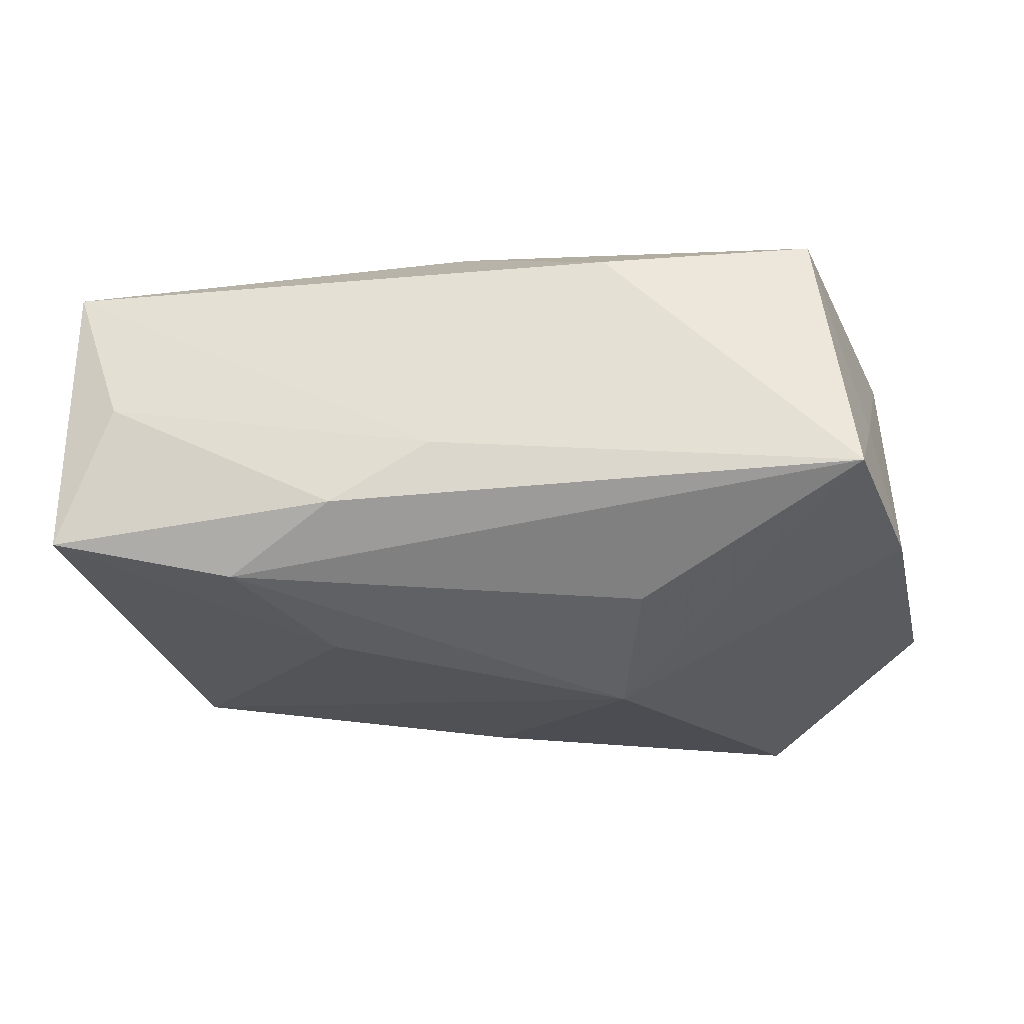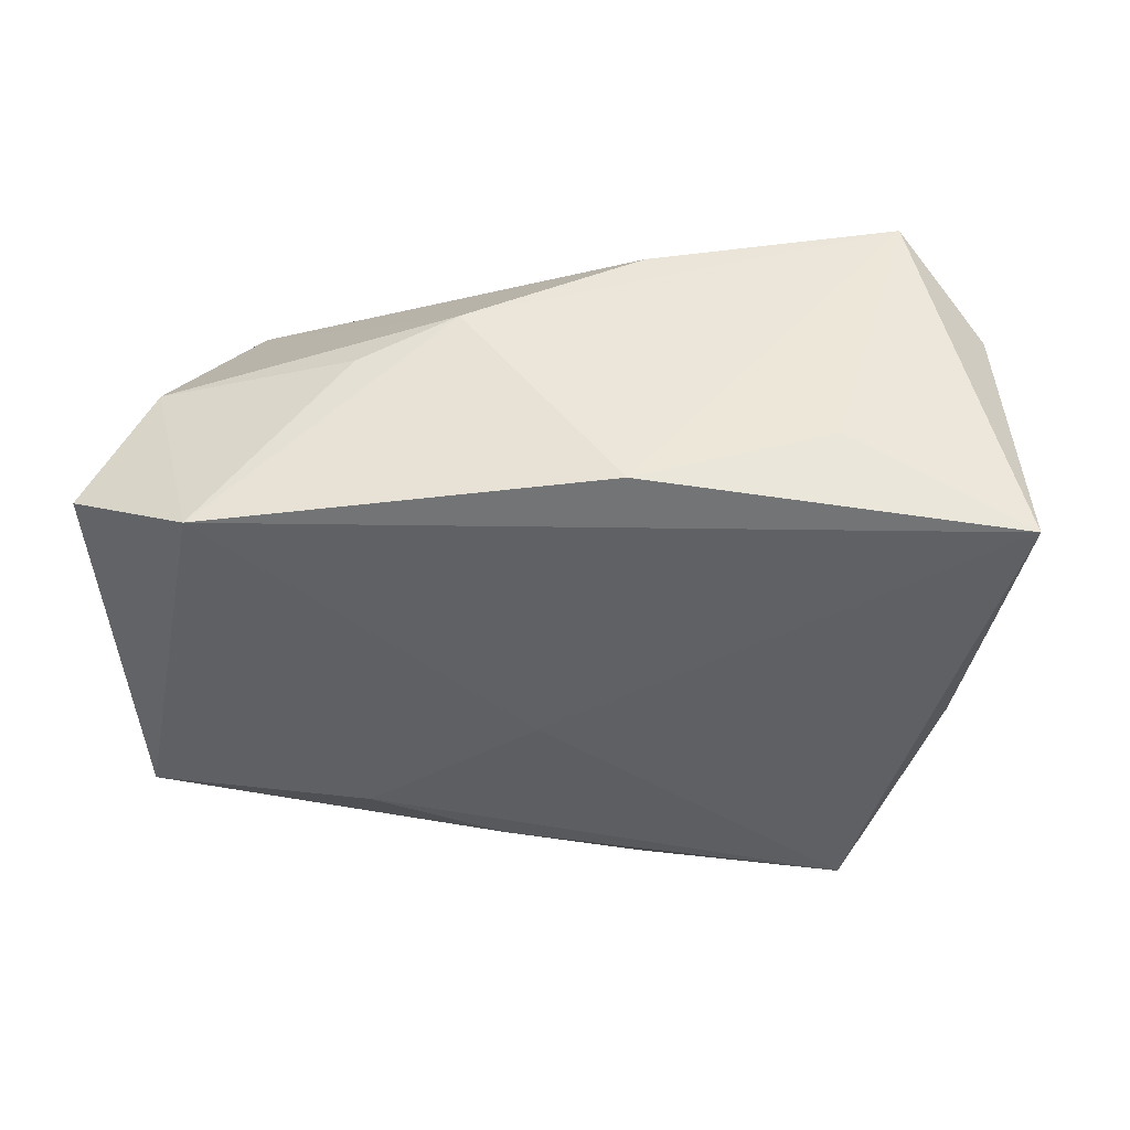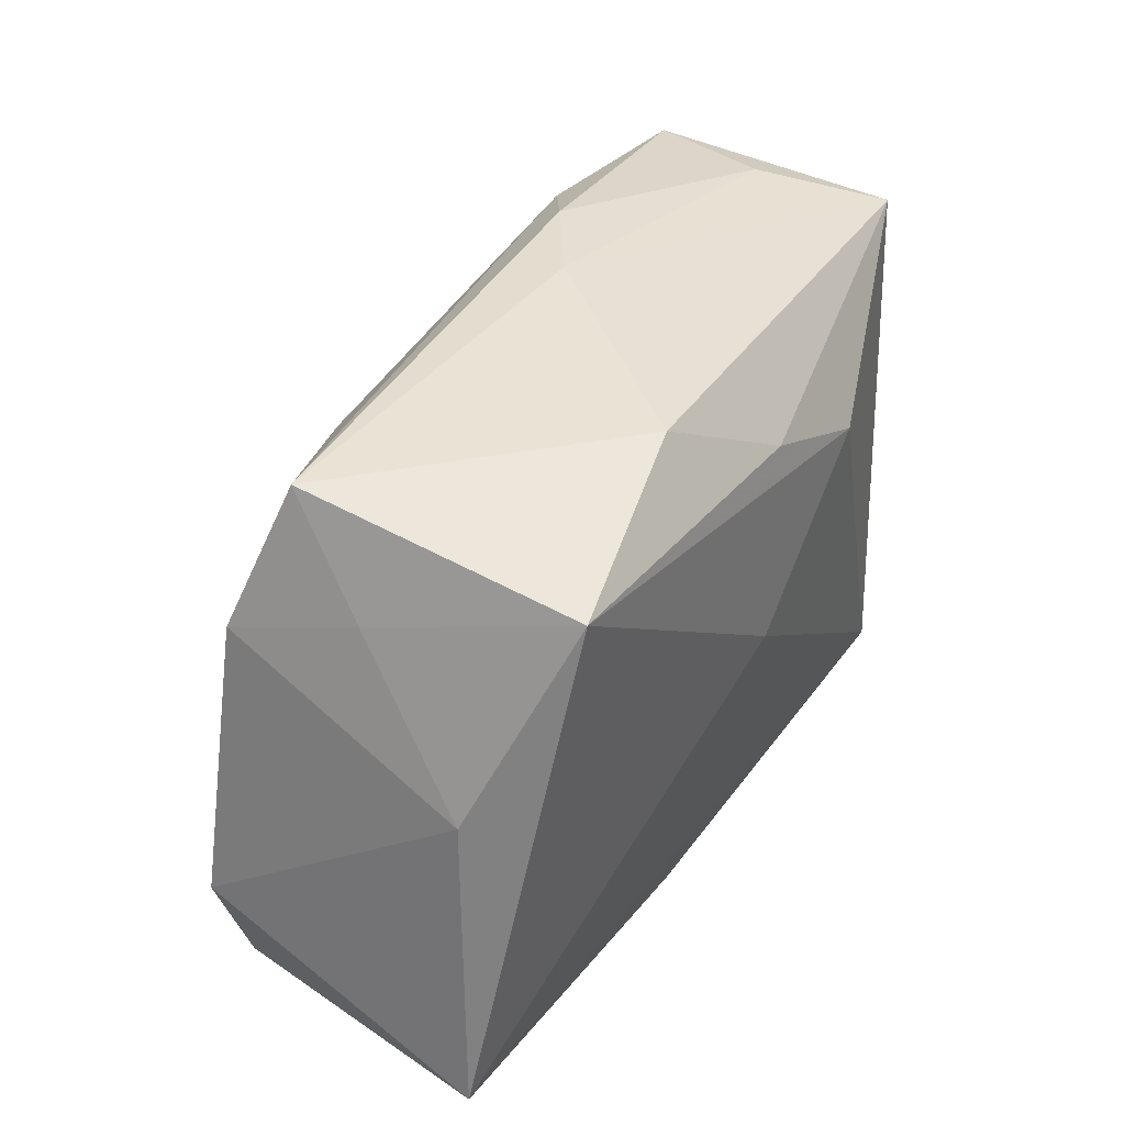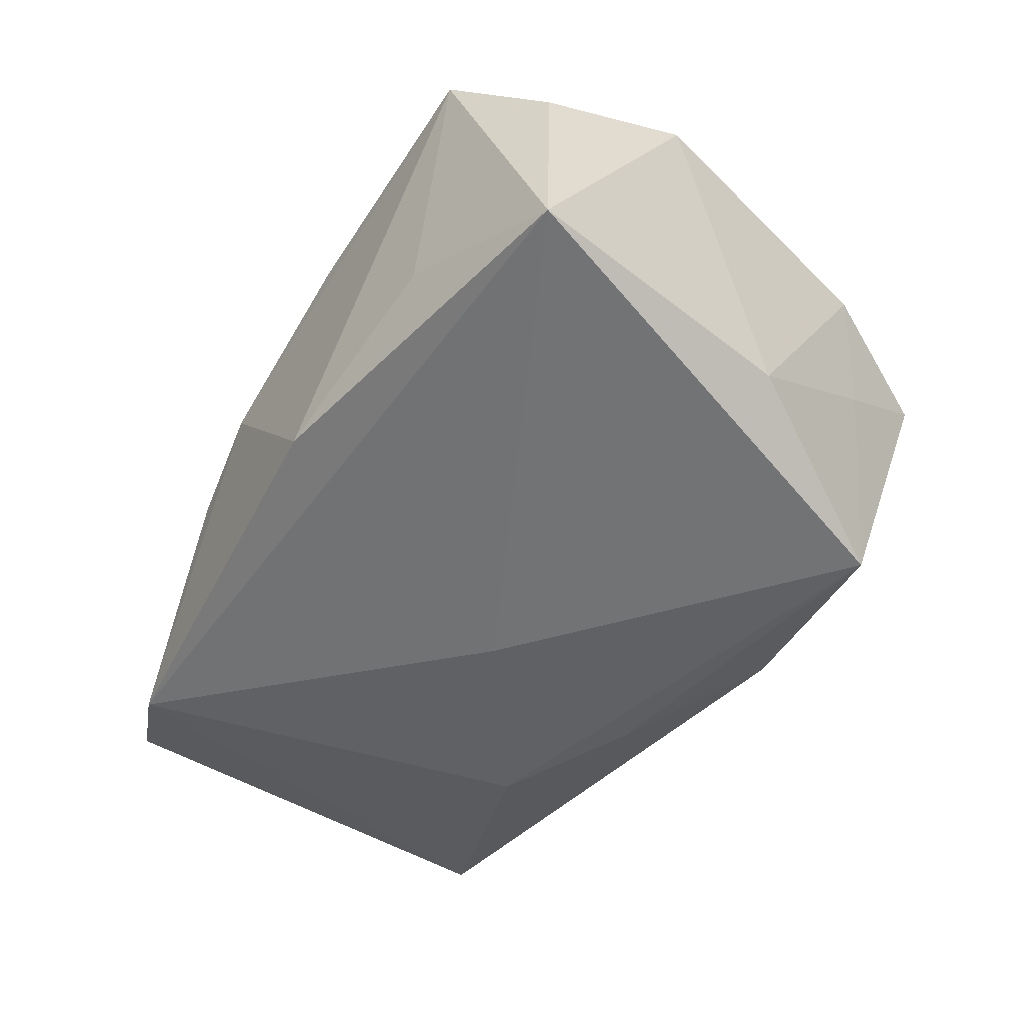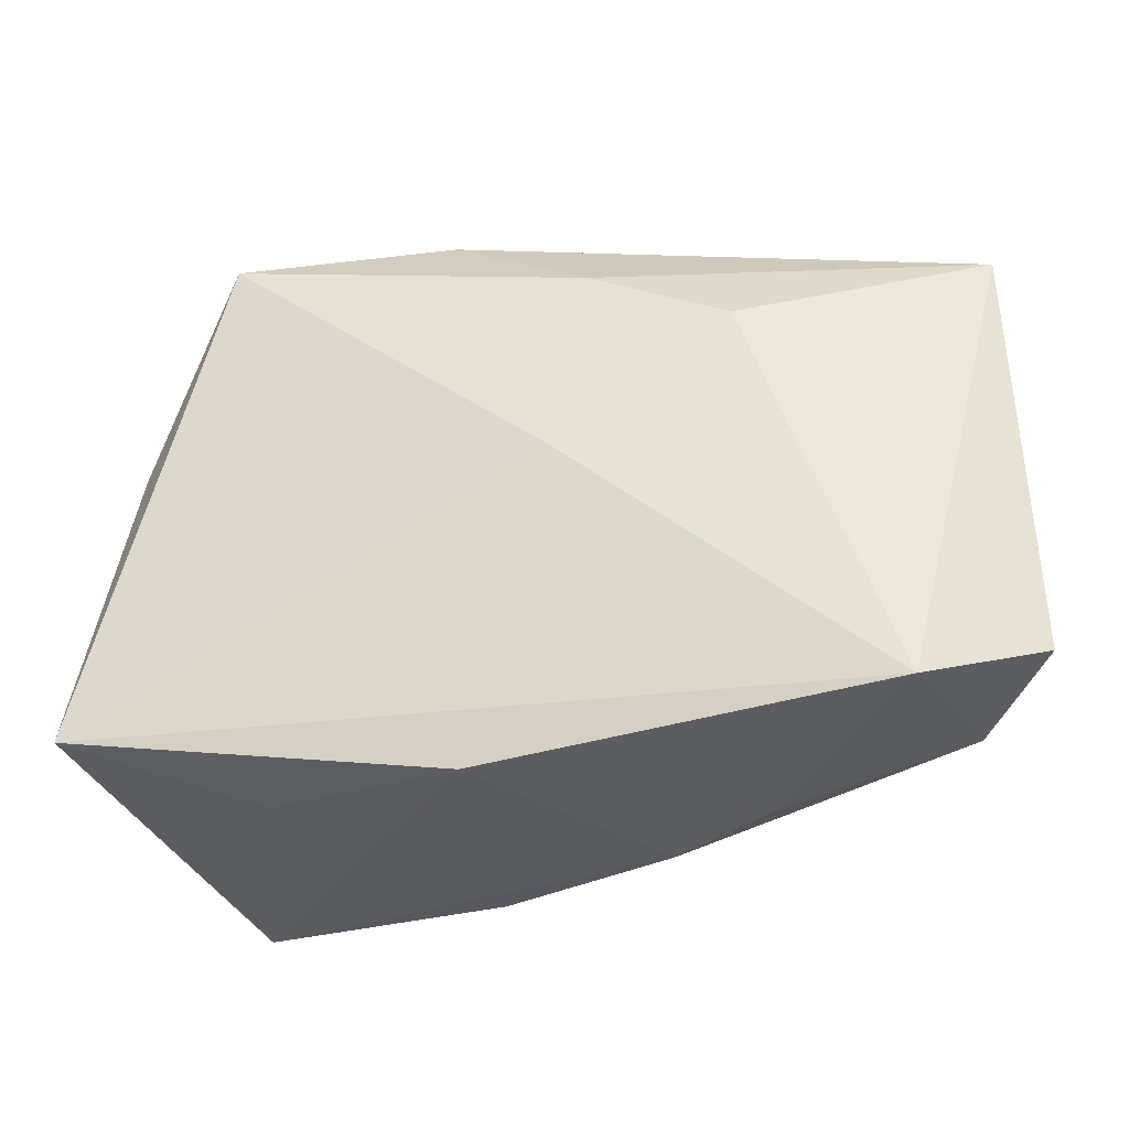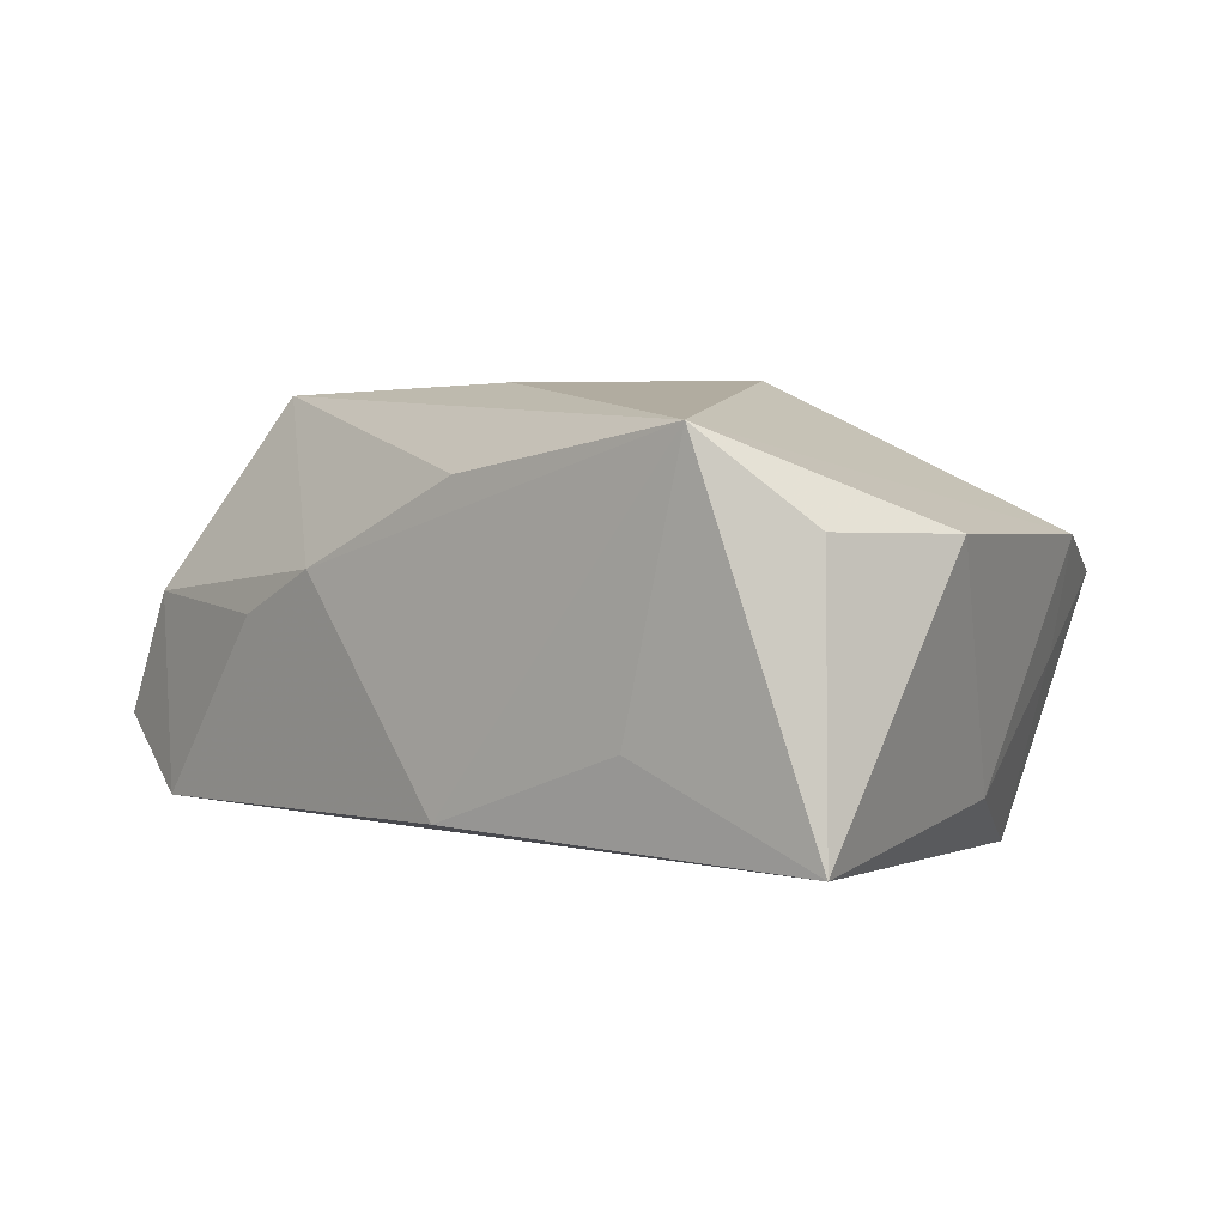
<metadata>
{"format":"obj","ext":"obj","renderer":"f3d","projection":"perspective","resolution":1024,"background":"white","views":[{"elev":68.2,"azim":5.0,"up":"+Y"},{"elev":-41.7,"azim":0.7,"up":"+Z"},{"elev":40.8,"azim":124.4,"up":"+Y"},{"elev":-52.5,"azim":55.8,"up":"+Z"},{"elev":-32.1,"azim":-168.4,"up":"+Y"},{"elev":1.9,"azim":40.3,"up":"+Z"}]}
</metadata>
<code>
v -0.02928 -0.02149 -0.01459
v -0.0373 0.02062 0.01483
v 0.007248 -0.02546 0.01149
v 0.005161 -0.02555 -0.01404
v -0.03668 -0.008861 0.002743
v 0.006754 0.02544 -0.01334
v 0.03716 -0.02082 -0.01574
v -0.02205 0.02077 0.01643
v -0.03348 -0.01877 0.002337
v -0.01718 0.01211 -0.01684
v -0.03849 0.02049 -0.008118
v 0.02465 0.02176 -0.01826
v -0.006422 0.02596 0.004988
v -0.02706 -0.009732 0.0191
v -0.005388 0.01768 -0.01662
v 0.02203 -0.02418 -0.008018
v -0.008196 -0.02555 0.004516
v 0.0397 -0.008007 0.007203
v 0.03443 0.01594 0.007147
v 0.02932 0.02738 0.004091
v 0.03583 -0.01933 0.00732
v -0.01372 0.01134 0.01874
v -0.01666 -0.0241 0.0008192
v 0.02881 -0.02555 0.01475
v 0.03323 0.005116 -0.01269
v 0.01178 0.005827 0.01958
v 0.03102 0.01841 -0.002728
v -0.03374 0.02227 0.002899
v 0.01233 0.01753 0.01422
v -0.03948 -0.0173 -0.008454
v -0.01416 0.02523 0.01072
v -0.00214 0.0004246 -0.01826
v 0.0006859 -0.01209 0.01903
f 11 30 2
f 1 11 10
f 30 11 1
f 26 33 24
f 28 11 2
f 13 11 28
f 2 8 31
f 31 28 2
f 13 28 31
f 31 20 13
f 8 20 31
f 22 8 2
f 26 8 22
f 29 8 26
f 26 20 29
f 29 20 8
f 17 1 4
f 4 1 7
f 4 24 17
f 17 24 3
f 23 1 17
f 14 22 2
f 14 33 26
f 26 22 14
f 17 3 14
f 14 24 33
f 14 3 24
f 7 1 32
f 32 12 7
f 32 1 10
f 10 12 32
f 7 12 25
f 25 18 7
f 10 11 15
f 15 12 10
f 7 24 16
f 16 4 7
f 24 4 16
f 21 24 7
f 7 18 21
f 21 18 24
f 19 20 26
f 26 24 19
f 24 18 19
f 18 25 19
f 2 30 5
f 5 14 2
f 27 12 20
f 27 25 12
f 20 19 27
f 27 19 25
f 6 15 11
f 12 15 6
f 6 11 13
f 20 12 6
f 13 20 6
f 9 5 30
f 14 5 9
f 30 1 9
f 1 23 9
f 9 23 17
f 17 14 9

</code>
